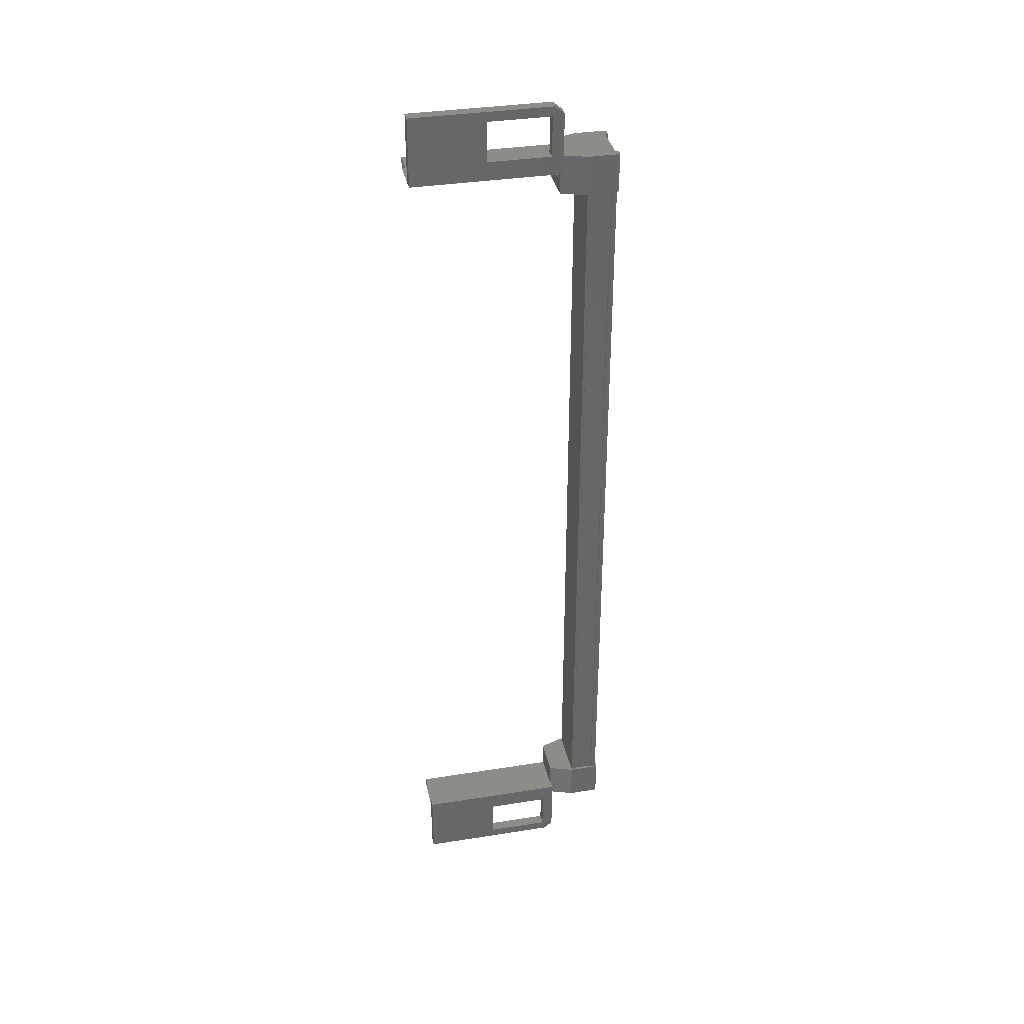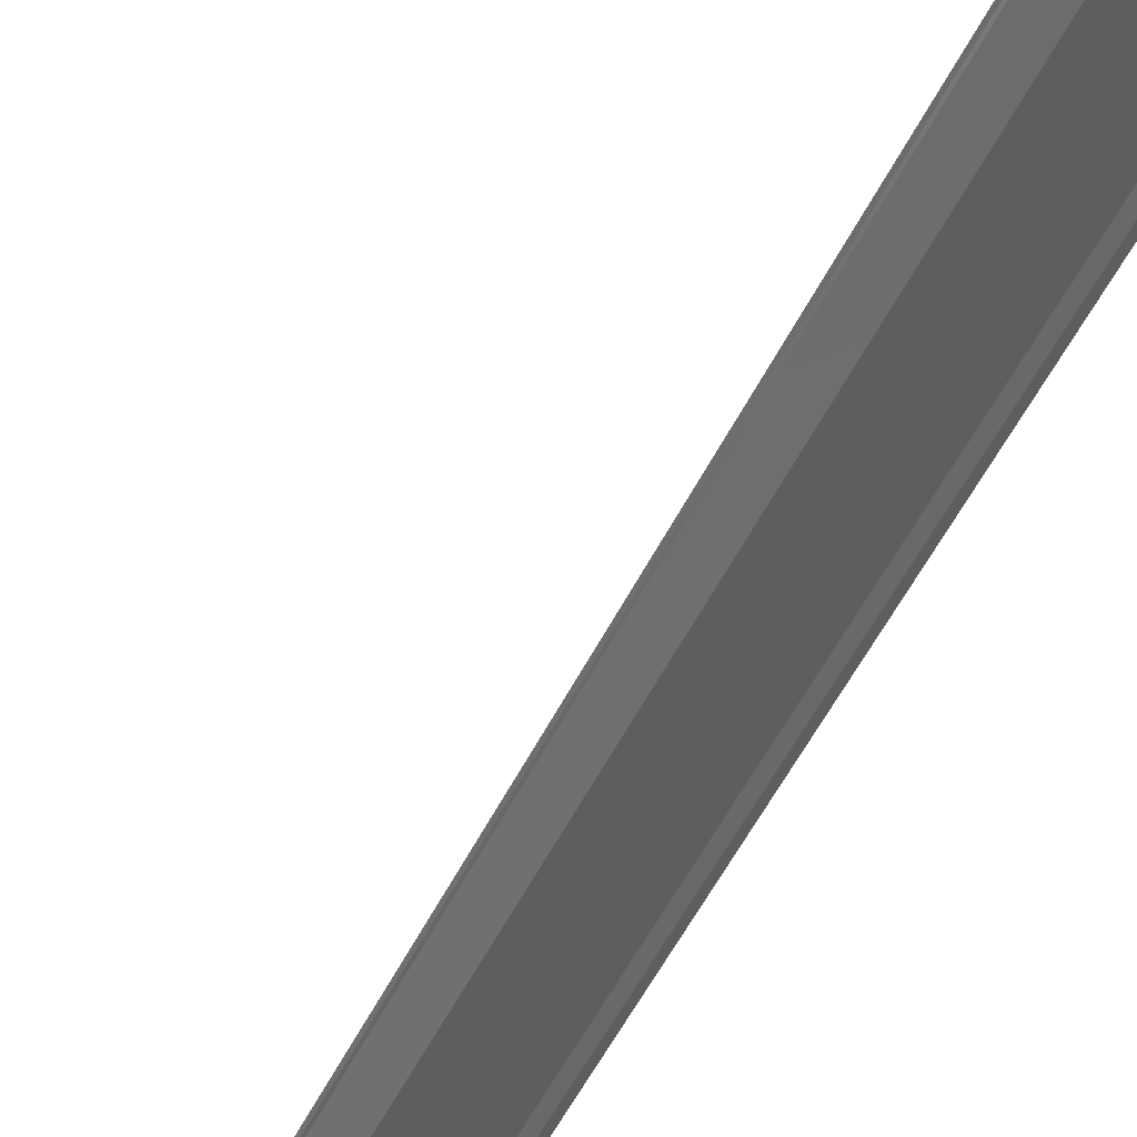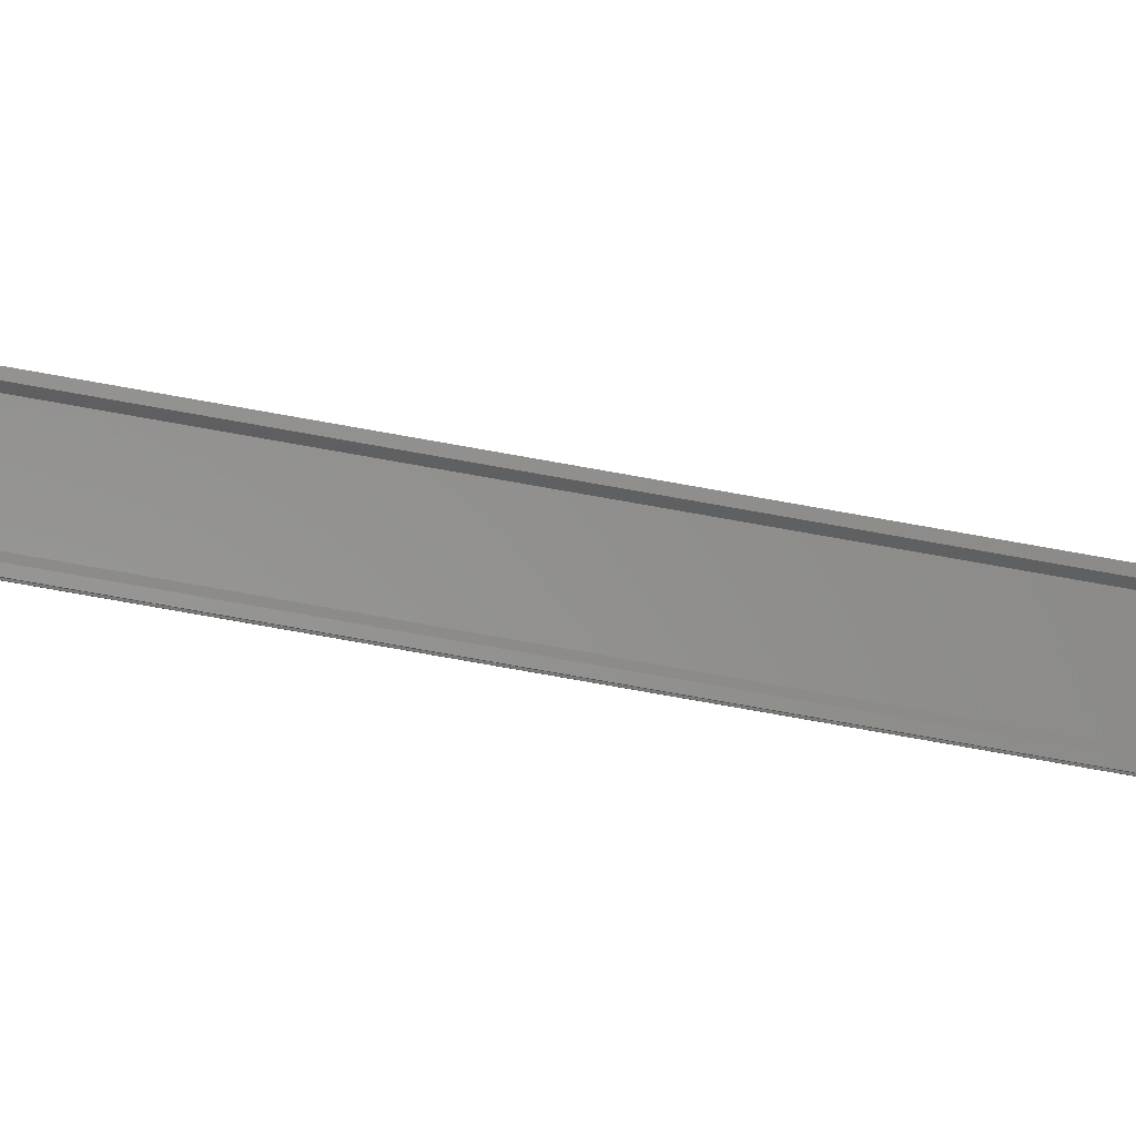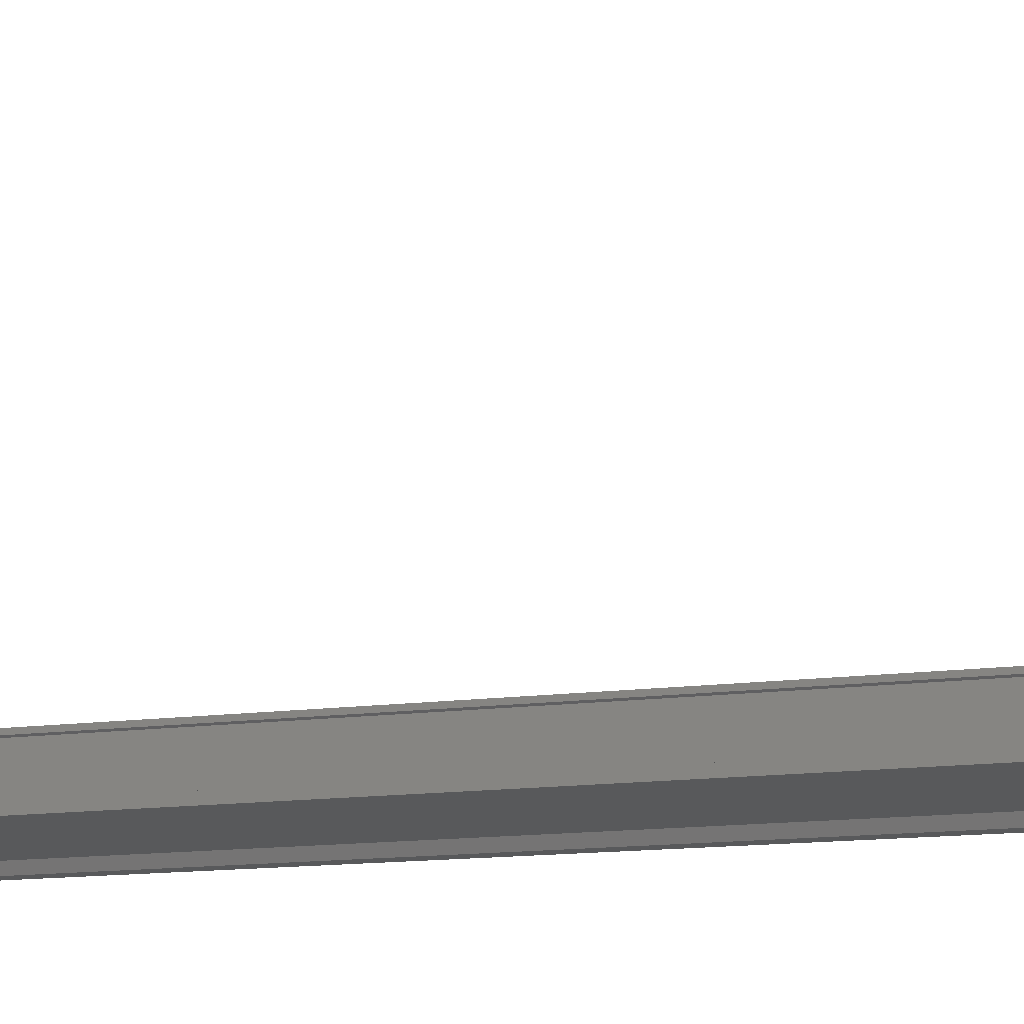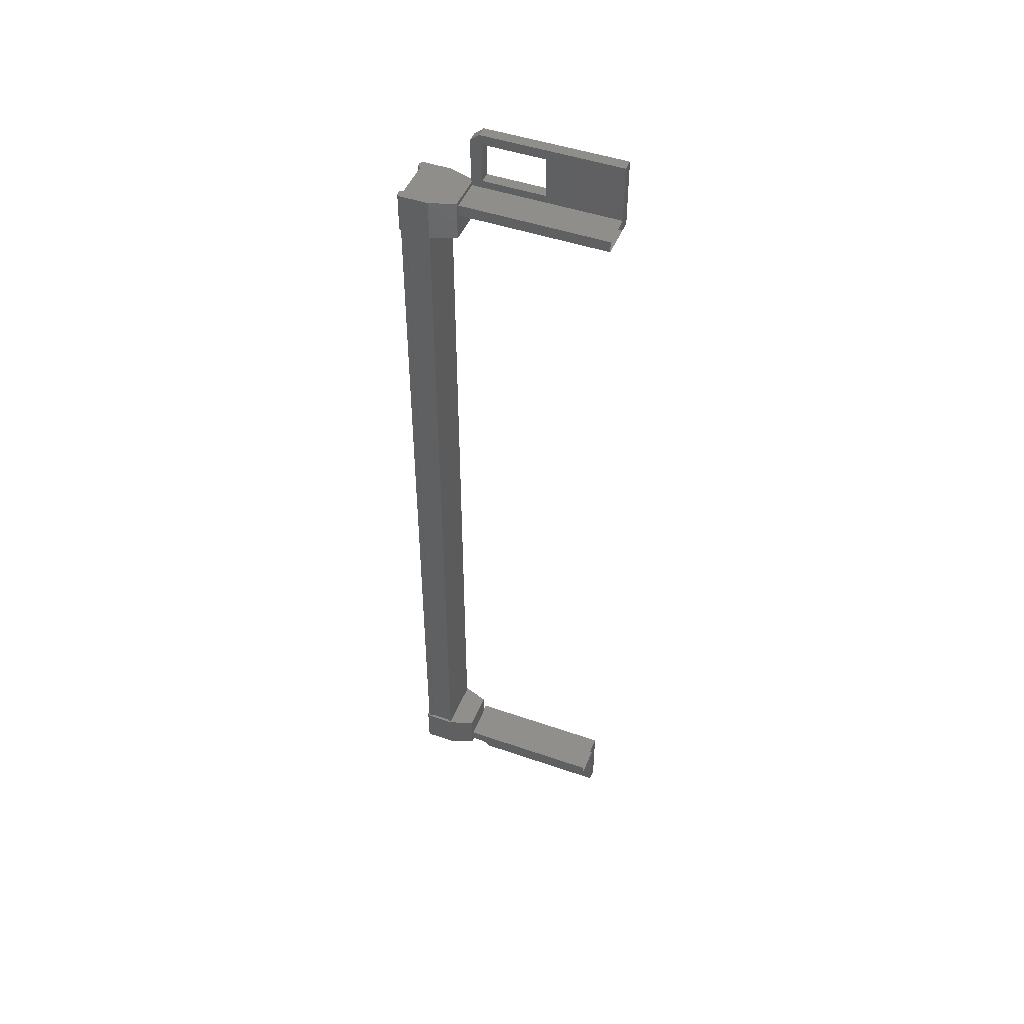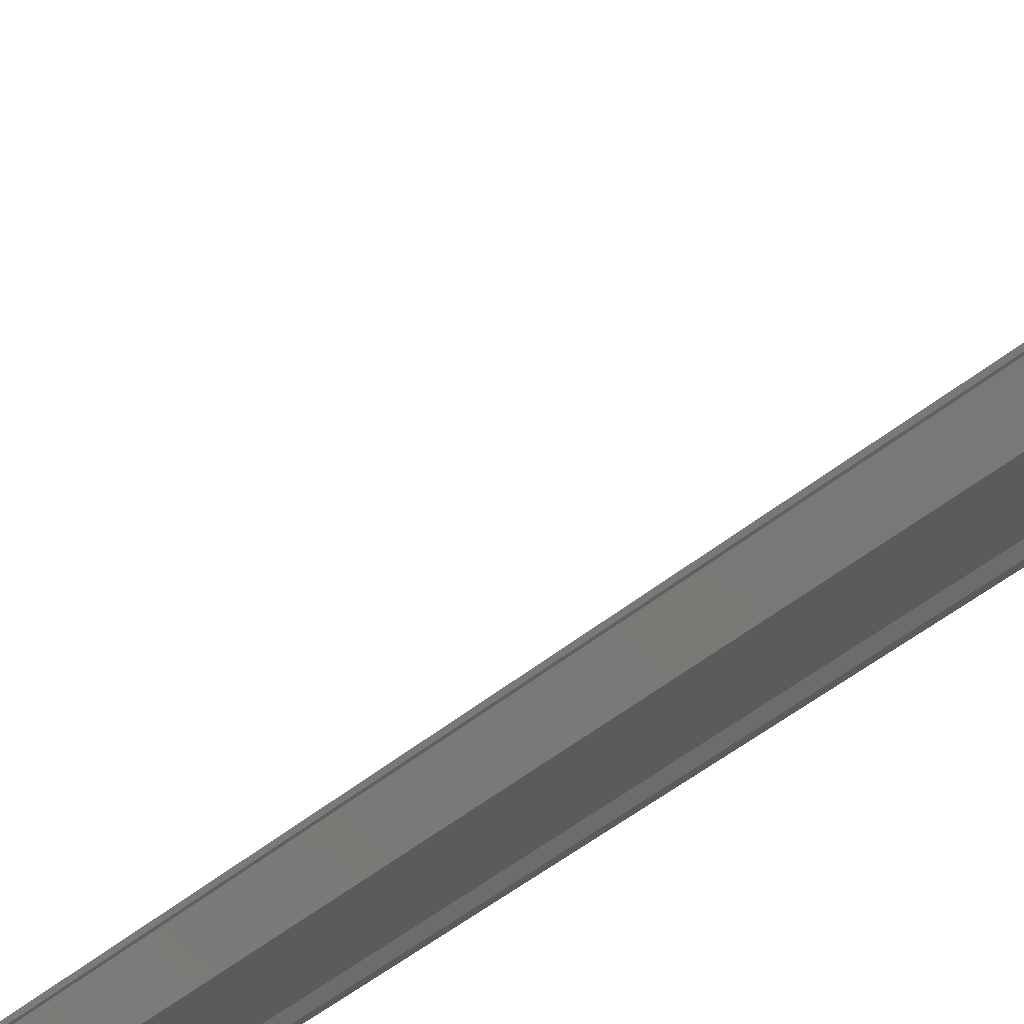
<metadata>
{"format":"stl","ext":"stl","renderer":"f3d","projection":"perspective","resolution":1024,"background":"white","views":[{"elev":35.7,"azim":62.2,"up":"+Y"},{"elev":-45.9,"azim":-23.5,"up":"+Z"},{"elev":-76.6,"azim":79.9,"up":"+Z"},{"elev":-8.0,"azim":119.0,"up":"+Z"},{"elev":47.1,"azim":-84.6,"up":"+Y"},{"elev":-37.6,"azim":-41.6,"up":"+Z"}]}
</metadata>
<code>
# stl→obj: 132 verts, 210 faces
v 15.51 -508.4 -85.02
v 15.43 -509.5 -84.96
v 15.43 -508.4 -84.96
v 15.2 -509.5 -84.15
v 16.51 -483.6 -82.69
v 15.68 -483.6 -81.02
v 16.19 -483.6 -82.78
v 16.21 -483.3 -82.85
v 16.21 -511.1 -82.85
v 15.68 -510.8 -81.02
v 16.19 -510.8 -82.78
v 16.51 -510.8 -82.69
v 16.99 -509 -84.53
v 16.89 -509 -84.56
v 16.89 -485.4 -84.56
v 16.77 -485.4 -84.48
v 15.2 -484.9 -84.15
v 15.43 -486 -84.96
v 15.2 -486 -84.15
v 15.65 -486 -84.88
v 15.27 -509 -84.22
v 15.27 -485.4 -84.22
v 15.3 -509 -84.22
v 15.3 -485.4 -84.22
v 15.47 -485.4 -84.81
v 15.38 -510.4 -79.97
v 15.08 -511.1 -78.91
v 15.08 -509.1 -78.91
v 15.4 -509.1 -78.82
v 16.6 -509.1 -83.01
v 16.84 -509.5 -84.64
v 16.99 -508.4 -84.6
v 16.99 -509.5 -84.6
v 17.03 -508.4 -84.5
v 17.03 -509.5 -84.5
v 15.08 -485.3 -78.91
v 15.4 -485.3 -78.82
v 15.08 -483.3 -78.91
v 15.4 -483.3 -78.82
v 16.53 -483.3 -82.76
v 16.6 -510.9 -83.01
v 16.28 -510.9 -83.1
v 16.28 -509.1 -83.1
v 16.19 -509.6 -82.78
v 15.68 -509.6 -81.02
v 15.64 -509 -84.8
v 15.59 -509 -84.94
v 15.59 -485.4 -84.94
v 15.48 -509 -84.97
v 15.48 -485.4 -84.97
v 15.68 -484.8 -81.02
v 16.19 -484.8 -82.78
v 16.28 -485.3 -83.1
v 16.28 -483.5 -83.1
v 16.6 -483.5 -83.01
v 17.03 -484.9 -84.5
v 17.03 -486 -84.5
v 16.99 -484.9 -84.6
v 16.99 -486 -84.6
v 16.84 -484.9 -84.64
v 15.67 -486 -84.97
v 15.51 -486 -85.02
v 15.43 -484.9 -84.96
v 15.2 -508.4 -84.15
v 15.65 -508.4 -84.88
v 15.67 -508.4 -84.97
v 15.64 -485.4 -84.8
v 16.77 -509 -84.48
v 16.51 -509.6 -82.69
v 16 -509.6 -80.93
v 15.4 -511.1 -78.82
v 16.53 -511.1 -82.76
v 16.6 -485.3 -83.01
v 16 -484.8 -80.93
v 16 -483.6 -80.93
v 15.33 -509.1 -83.35
v 14.14 -509.1 -79.18
v 15.33 -509.4 -83.35
v 14.14 -509.4 -79.18
v 16.59 -509.4 -82.99
v 15.4 -509.4 -78.82
v 15.44 -485.4 -84.83
v 15.44 -509 -84.83
v 15.47 -509 -84.81
v 15.4 -485 -78.82
v 16.59 -485 -82.99
v 14.14 -485 -79.18
v 15.33 -485 -83.35
v 14.14 -485.3 -79.18
v 15.33 -485.3 -83.35
v 16.59 -485.3 -82.99
v 15.25 -509 -84.15
v 15.25 -485.4 -84.15
v 16.76 -509 -83.71
v 16.76 -485.4 -83.71
v 16.78 -509 -83.78
v 16.78 -485.4 -83.78
v 16.75 -509 -83.8
v 16.75 -485.4 -83.8
v 16.92 -509 -84.39
v 16.92 -485.4 -84.39
v 16.95 -509 -84.4
v 16.95 -485.4 -84.4
v 16.99 -485.4 -84.53
v 15.38 -484 -79.97
v 16.51 -484.8 -82.69
v 16 -510.8 -80.93
v 16.8 -509.5 -84.55
v 16.8 -508.4 -84.55
v 16.84 -508.4 -84.64
v 16.8 -508.4 -83.69
v 16.8 -509.5 -83.69
v 15.65 -509.5 -84.88
v 15.51 -509.5 -85.02
v 15.67 -509.5 -84.97
v 16.35 -508.4 -83.05
v 16.35 -509.5 -83.05
v 15.24 -509.5 -83.37
v 15.24 -508.4 -83.37
v 16.8 -484.9 -83.69
v 15.24 -484.9 -83.37
v 15.24 -486 -83.37
v 16.35 -486 -83.05
v 16.35 -484.9 -83.05
v 16.8 -486 -83.69
v 16.8 -486 -84.55
v 15.65 -484.9 -84.88
v 15.67 -484.9 -84.97
v 15.51 -484.9 -85.02
v 16.8 -484.9 -84.55
v 16.84 -486 -84.64
v 16.59 -509.1 -82.99
f 1 2 3
f 3 2 4
f 5 6 7
f 7 6 8
f 9 10 11
f 11 10 12
f 13 14 15
f 15 14 16
f 17 18 19
f 19 18 20
f 21 22 23
f 23 22 24
f 24 25 23
f 26 27 28
f 28 27 29
f 29 30 28
f 31 32 33
f 33 32 34
f 34 35 33
f 36 37 38
f 38 37 39
f 39 40 38
f 41 42 43
f 43 42 44
f 44 45 43
f 46 47 48
f 48 47 49
f 49 50 48
f 51 52 53
f 53 52 54
f 54 55 53
f 56 57 58
f 58 57 59
f 59 60 58
f 61 20 62
f 62 20 18
f 18 63 62
f 17 63 18
f 4 64 3
f 3 64 65
f 65 1 3
f 66 1 65
f 48 67 46
f 46 67 16
f 16 68 46
f 14 68 16
f 69 30 70
f 70 30 29
f 29 71 70
f 27 71 29
f 72 71 27
f 36 73 37
f 37 73 74
f 74 39 37
f 75 39 74
f 40 39 75
f 29 76 77
f 77 76 78
f 78 79 77
f 80 79 78
f 81 79 80
f 50 49 82
f 82 49 83
f 83 25 82
f 84 25 83
f 23 25 84
f 85 86 87
f 87 86 88
f 88 89 87
f 90 89 88
f 37 89 90
f 90 91 37
f 21 92 93
f 93 92 94
f 94 95 93
f 96 95 94
f 97 95 96
f 96 98 97
f 97 98 99
f 99 98 100
f 100 101 99
f 102 101 100
f 103 101 102
f 102 13 103
f 103 13 104
f 104 13 15
f 40 8 38
f 38 8 6
f 6 105 38
f 51 105 6
f 36 105 51
f 51 53 36
f 36 53 73
f 73 53 55
f 55 106 73
f 5 106 55
f 52 106 5
f 5 7 52
f 52 7 54
f 54 7 8
f 8 55 54
f 40 55 8
f 5 55 40
f 40 75 5
f 5 75 6
f 6 75 74
f 74 51 6
f 106 51 74
f 52 51 106
f 44 69 45
f 45 69 70
f 70 10 45
f 107 10 70
f 12 10 107
f 107 72 12
f 12 72 41
f 41 72 9
f 9 42 41
f 11 42 9
f 44 42 11
f 11 12 44
f 44 12 69
f 69 12 41
f 41 30 69
f 43 30 41
f 28 30 43
f 43 45 28
f 28 45 26
f 26 45 10
f 10 27 26
f 9 27 10
f 72 27 9
f 108 109 31
f 31 109 110
f 110 32 31
f 109 32 110
f 34 32 109
f 109 111 34
f 34 111 35
f 35 111 112
f 112 108 35
f 4 108 112
f 113 108 4
f 4 2 113
f 113 2 114
f 114 2 1
f 1 115 114
f 66 115 1
f 113 115 66
f 66 65 113
f 113 65 109
f 109 65 64
f 64 111 109
f 116 111 64
f 112 111 116
f 116 117 112
f 112 117 118
f 118 117 116
f 116 119 118
f 64 119 116
f 118 119 64
f 64 4 118
f 118 4 112
f 120 17 121
f 121 17 19
f 19 122 121
f 123 122 19
f 121 122 123
f 123 124 121
f 121 124 120
f 120 124 123
f 123 125 120
f 19 125 123
f 126 125 19
f 19 20 126
f 126 20 127
f 127 20 61
f 61 128 127
f 62 128 61
f 129 128 62
f 62 63 129
f 129 63 127
f 127 63 17
f 17 130 127
f 120 130 17
f 56 130 120
f 120 125 56
f 56 125 57
f 57 125 126
f 126 59 57
f 131 59 126
f 60 59 131
f 131 126 60
f 60 126 130
f 130 126 127
f 70 71 107
f 107 71 72
f 56 58 130
f 130 58 60
f 35 108 33
f 33 108 31
f 129 127 128
f 114 115 113
f 38 105 36
f 113 109 108
f 78 76 80
f 88 86 90
f 93 22 21
f 76 29 132
f 73 106 74

</code>
